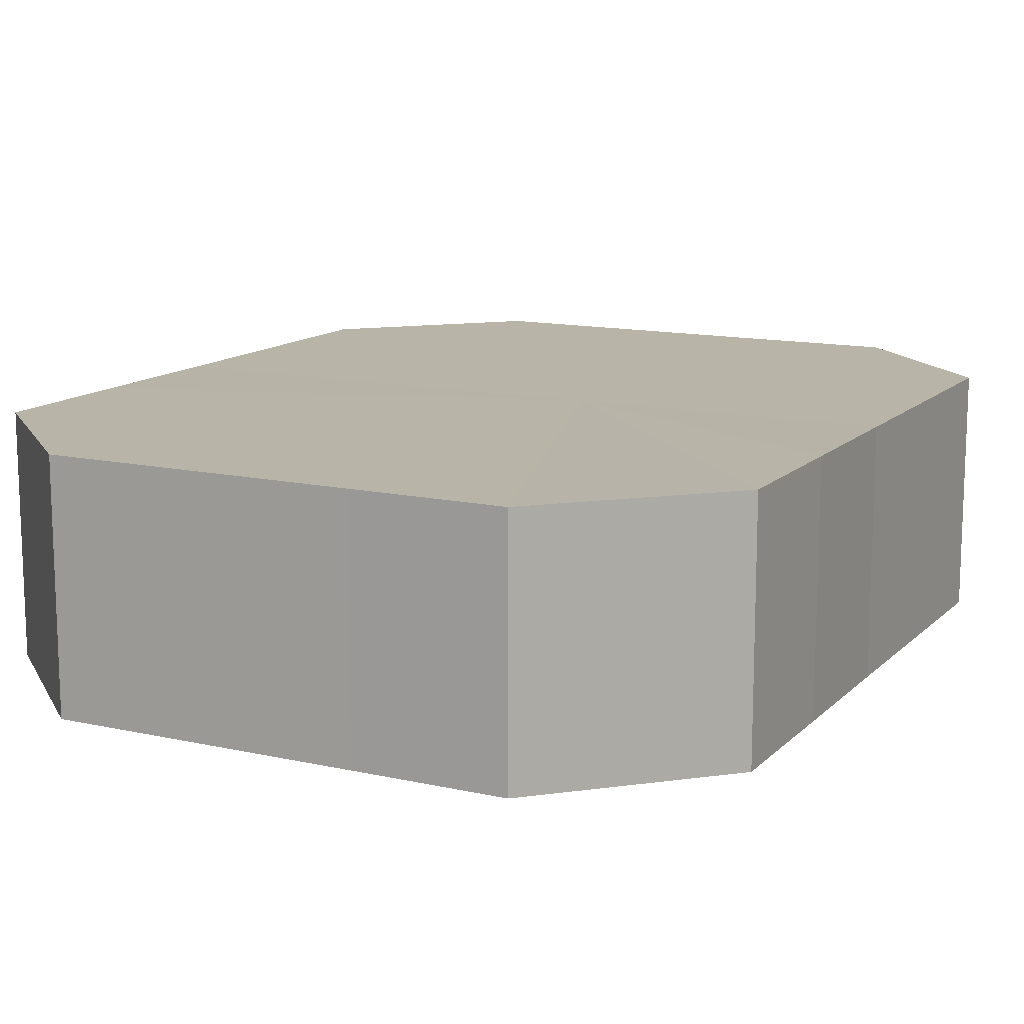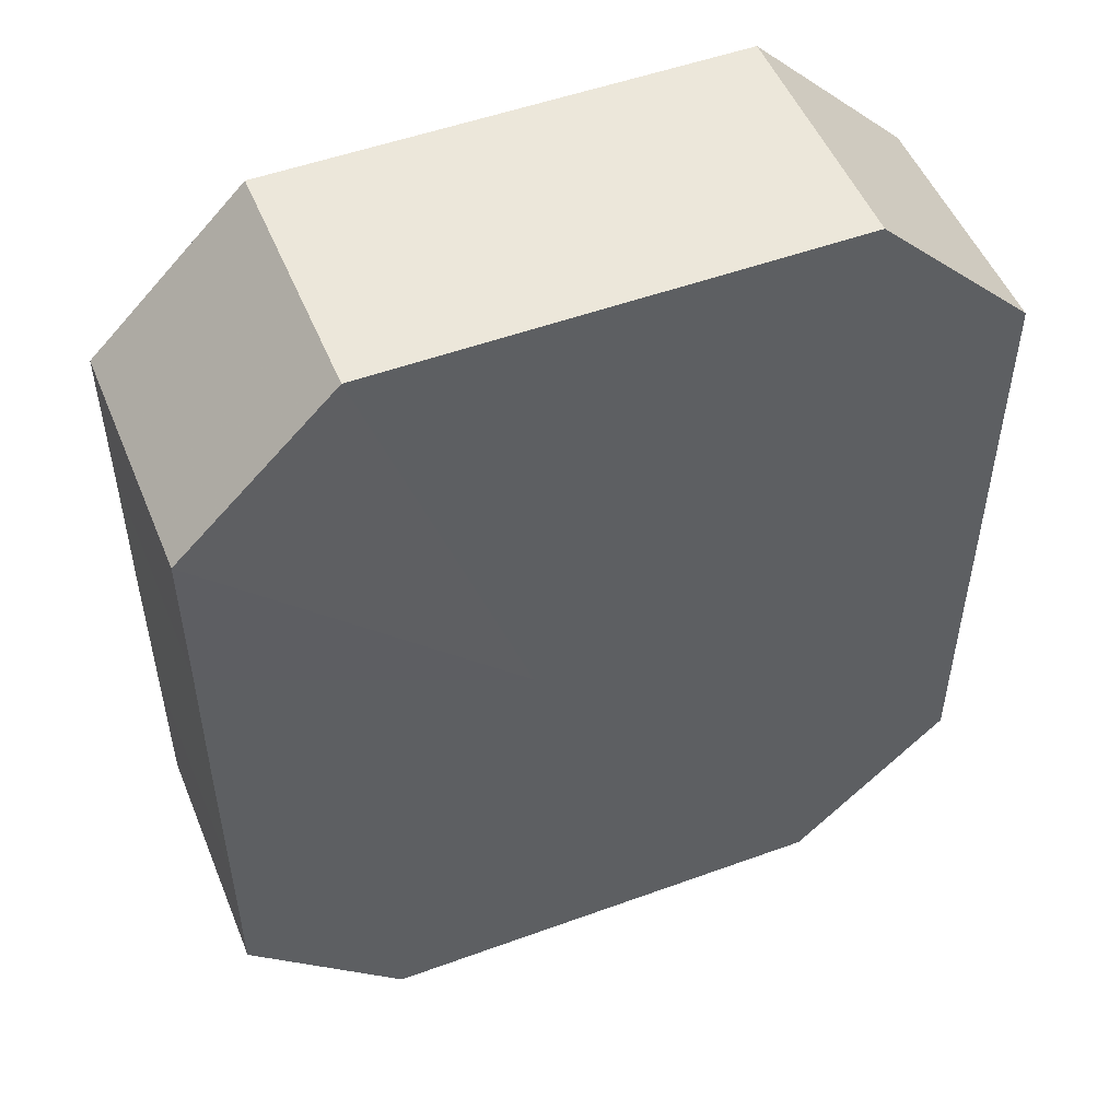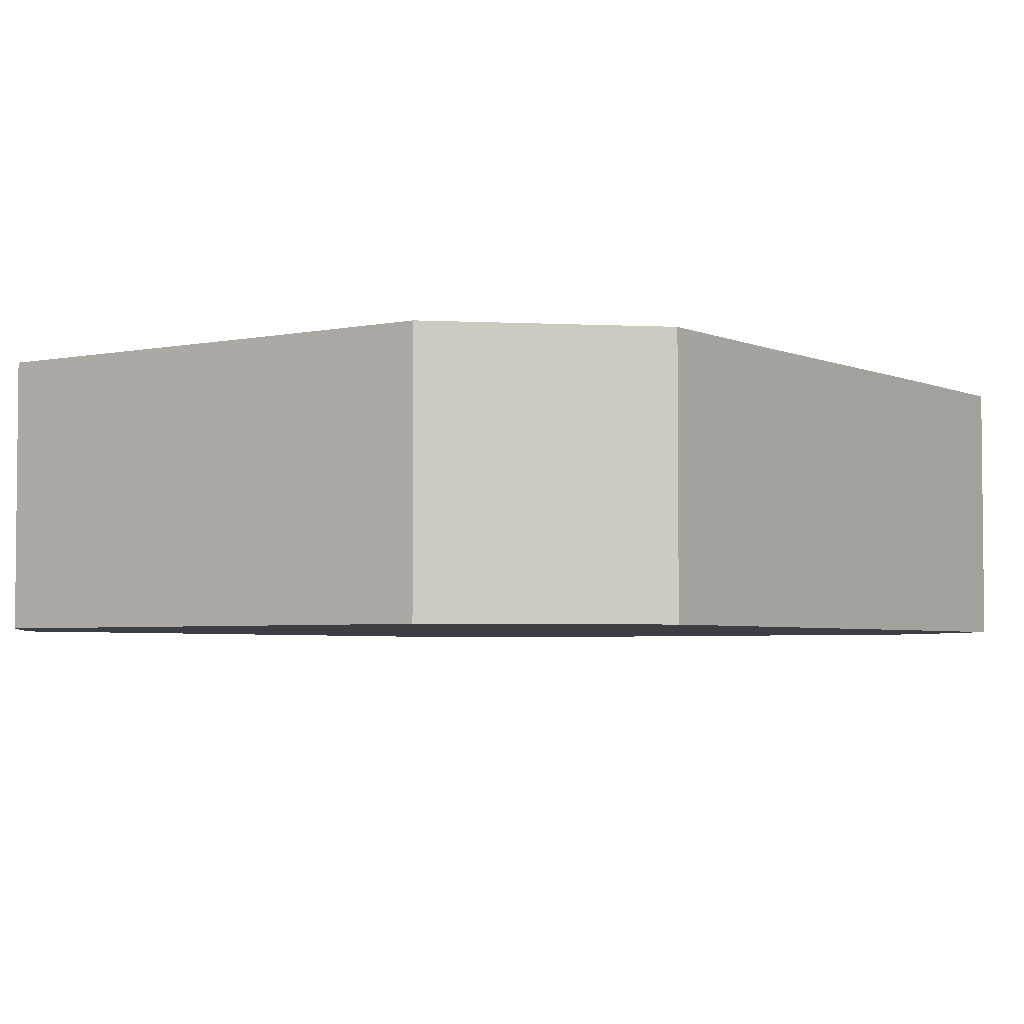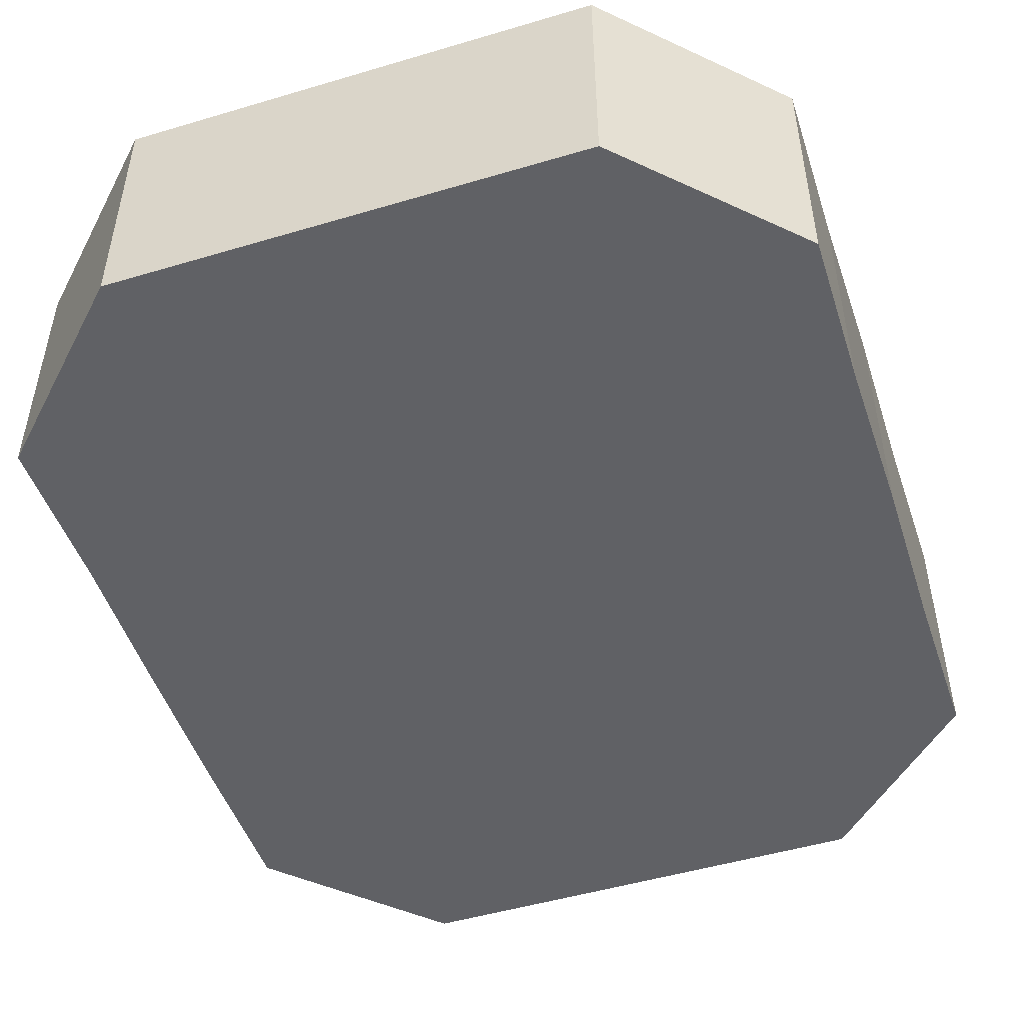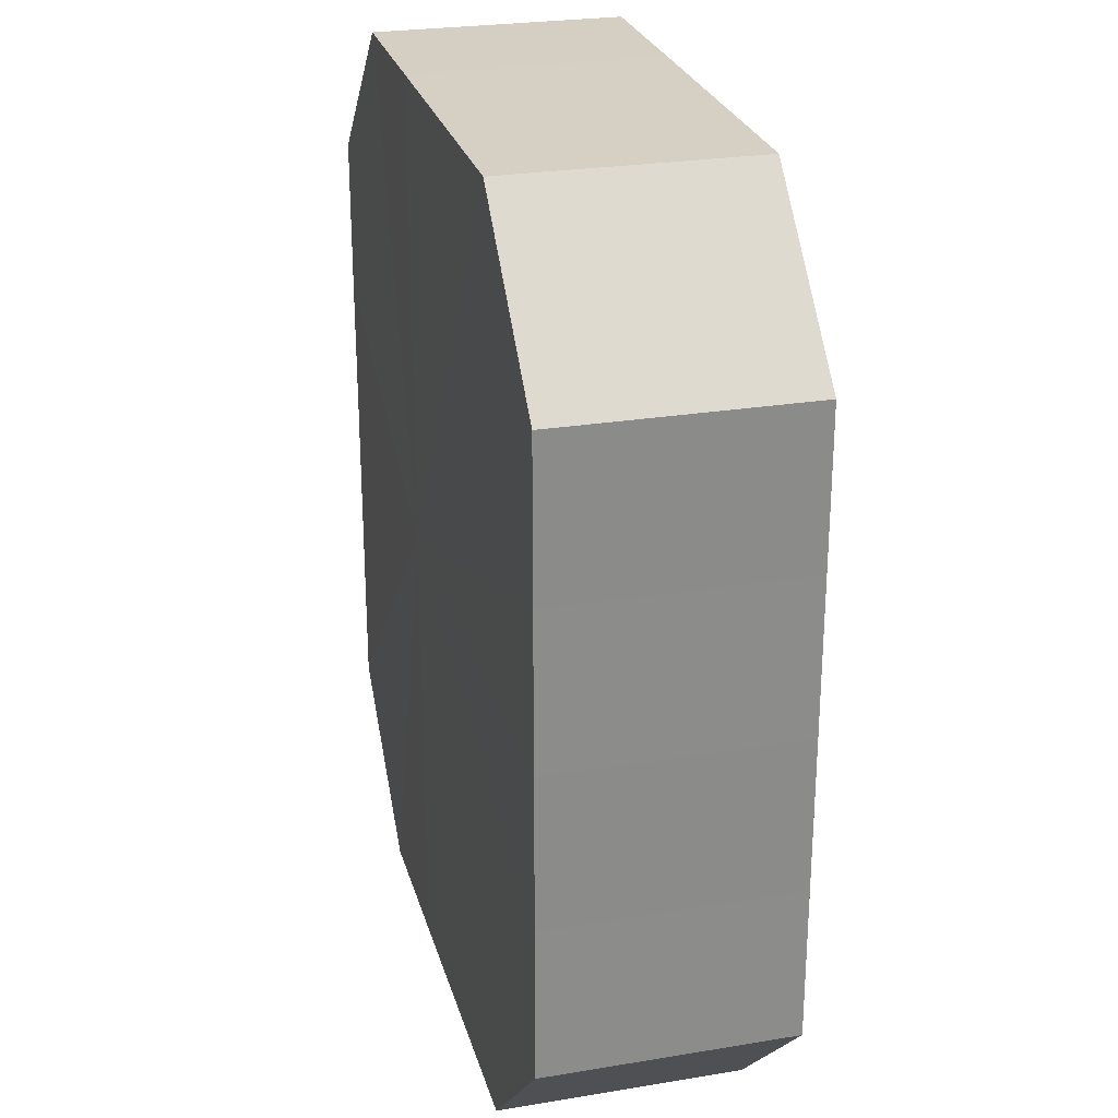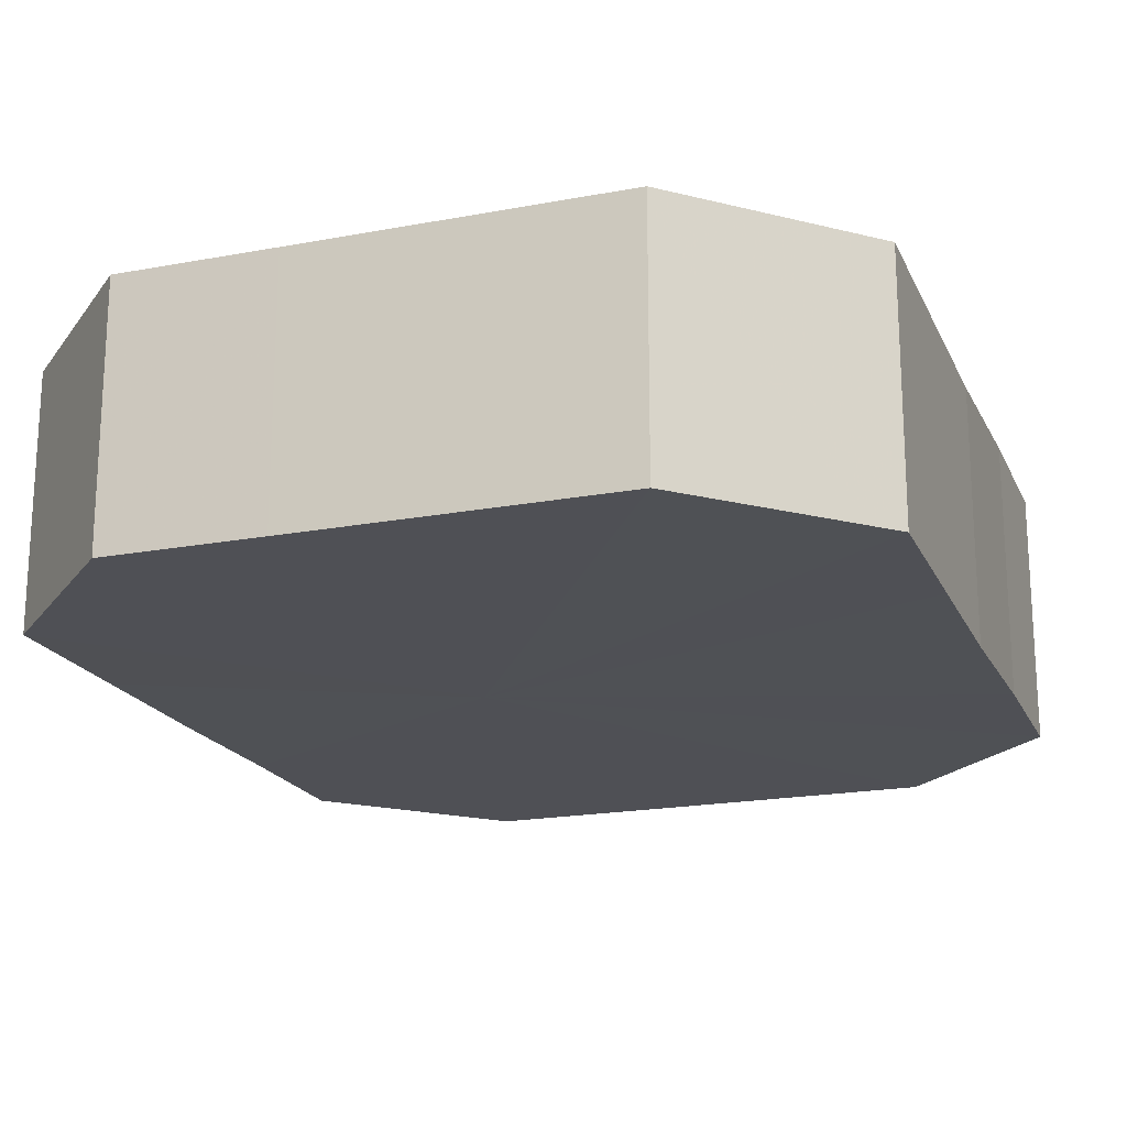
<metadata>
{"format":"obj","ext":"obj","renderer":"f3d","projection":"perspective","resolution":1024,"background":"white","views":[{"elev":13.0,"azim":-153.0,"up":"+Z"},{"elev":51.2,"azim":-21.8,"up":"+Y"},{"elev":-3.7,"azim":-144.8,"up":"+Z"},{"elev":-49.4,"azim":18.2,"up":"+Z"},{"elev":26.4,"azim":75.2,"up":"+Y"},{"elev":-19.5,"azim":19.4,"up":"+Z"}]}
</metadata>
<code>
o 11275
v 2234 1908 7.615
v 2234 1908 7.615
v 2234 1908 7.631
v 2234 1908 7.615
v 2234 1908 7.631
v 2234 1908 7.615
v 2234 1908 7.631
v 2234 1908 7.615
v 2234 1908 7.631
v 2234 1908 7.615
v 2234 1908 7.631
v 2234 1908 7.615
v 2234 1908 7.631
v 2234 1908 7.615
v 2234 1908 7.631
v 2234 1908 7.615
v 2234 1908 7.631
v 2234 1908 7.615
v 2234 1908 7.631
v 2234 1908 7.615
v 2234 1908 7.631
v 2234 1908 7.615
v 2234 1908 7.631
v 2234 1908 7.615
v 2234 1908 7.631
v 2234 1908 7.615
v 2234 1908 7.631
v 2234 1908 7.615
v 2234 1908 7.631
v 2234 1908 7.615
v 2234 1908 7.631
v 2234 1908 7.631
v 2234 1908 7.631
v 2234 1908 7.615
v 2234 1908 7.631
v 2234 1908 7.615
v 2234 1908 7.631
v 2234 1908 7.631
v 2234 1908 7.615
v 2234 1908 7.631
v 2234 1908 7.615
v 2234 1908 7.615
v 2234 1908 7.631
v 2234 1908 7.631
v 2234 1908 7.615
v 2234 1908 7.631
v 2234 1908 7.615
v 2234 1908 7.615
v 2234 1908 7.631
v 2234 1908 7.631
v 2234 1908 7.615
v 2234 1908 7.631
v 2234 1908 7.615
v 2234 1908 7.615
v 2234 1908 7.631
v 2234 1908 7.631
v 2234 1908 7.615
v 2234 1908 7.631
v 2234 1908 7.615
v 2234 1908 7.615
v 2234 1908 7.631
v 2234 1908 7.631
v 2234 1908 7.615
v 2234 1908 7.615
v 2234 1908 7.615
v 2234 1908 7.615
v 2234 1908 7.615
v 2234 1908 7.615
v 2234 1908 7.615
v 2234 1908 7.615
v 2234 1908 7.615
v 2234 1908 7.615
v 2234 1908 7.615
v 2234 1908 7.615
v 2234 1908 7.615
v 2234 1908 7.615
v 2234 1908 7.615
v 2234 1908 7.615
v 2234 1908 7.615
v 2234 1908 7.615
v 2234 1908 7.615
v 2234 1908 7.631
v 2234 1908 7.631
v 2234 1908 7.631
v 2234 1908 7.631
v 2234 1908 7.631
v 2234 1908 7.631
v 2234 1908 7.631
v 2234 1908 7.631
v 2234 1908 7.631
v 2234 1908 7.631
v 2234 1908 7.631
v 2234 1908 7.631
v 2234 1908 7.631
v 2234 1908 7.631
v 2234 1908 7.631
v 2234 1908 7.631
v 2234 1908 7.631
f 1 2 3
f 2 4 5
f 6 1 7
f 4 8 9
f 10 6 11
f 8 12 13
f 14 10 15
f 12 16 17
f 18 14 19
f 16 20 21
f 22 18 23
f 20 24 25
f 26 22 27
f 24 28 29
f 30 26 31
f 28 30 32
f 33 34 35
f 35 36 37
f 38 39 33
f 40 41 38
f 37 42 43
f 44 45 40
f 46 47 44
f 43 48 49
f 50 51 46
f 52 53 50
f 49 54 55
f 56 57 52
f 58 59 56
f 55 60 61
f 62 63 58
f 61 64 62
f 65 66 67
f 65 68 66
f 65 67 69
f 65 70 68
f 65 69 71
f 65 72 70
f 65 71 73
f 65 74 72
f 65 73 75
f 65 76 74
f 65 75 77
f 65 78 76
f 65 77 79
f 65 80 78
f 65 79 81
f 65 81 80
f 82 83 84
f 82 85 83
f 82 84 86
f 82 87 85
f 82 86 88
f 82 89 87
f 82 88 90
f 82 91 89
f 82 90 92
f 82 93 91
f 82 92 94
f 82 95 93
f 82 94 96
f 82 97 95
f 82 96 98
f 82 98 97

</code>
